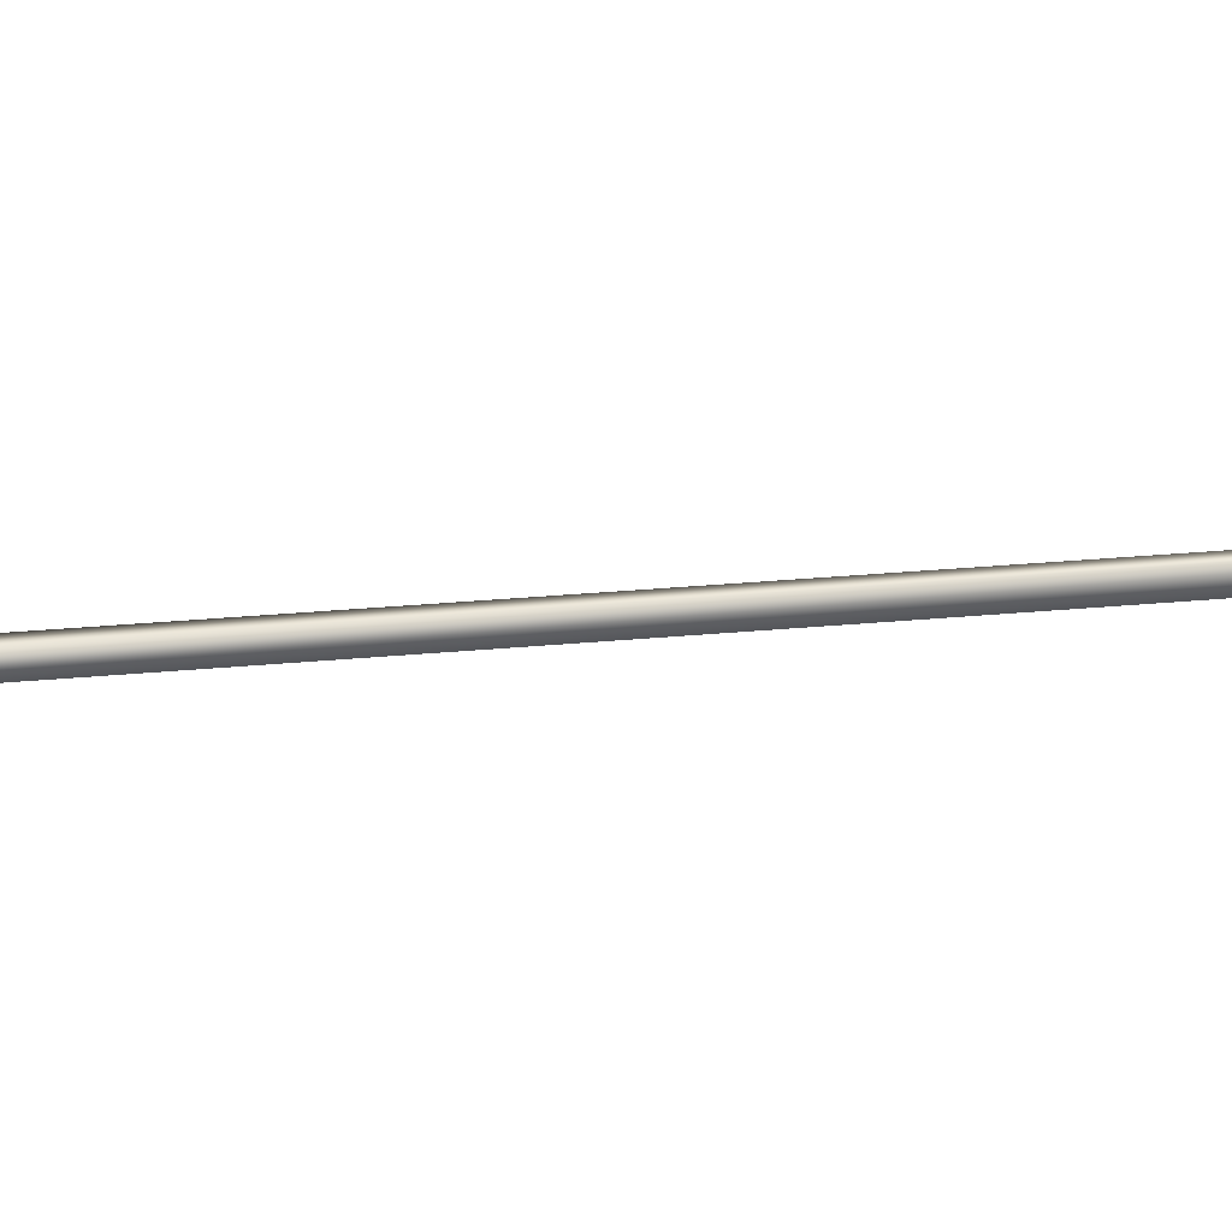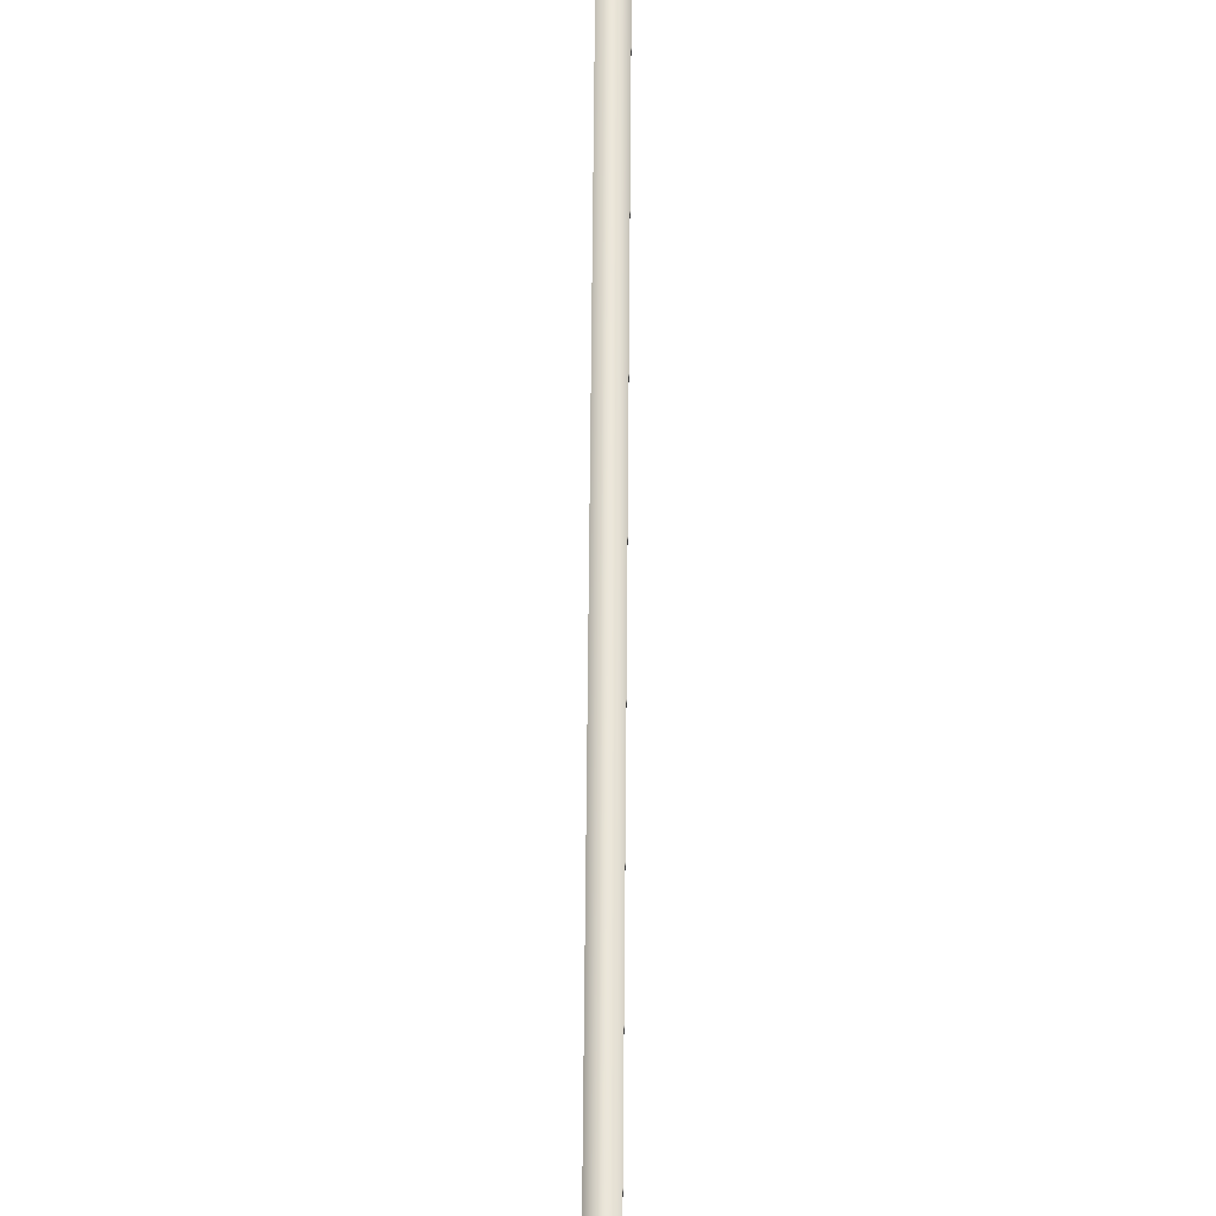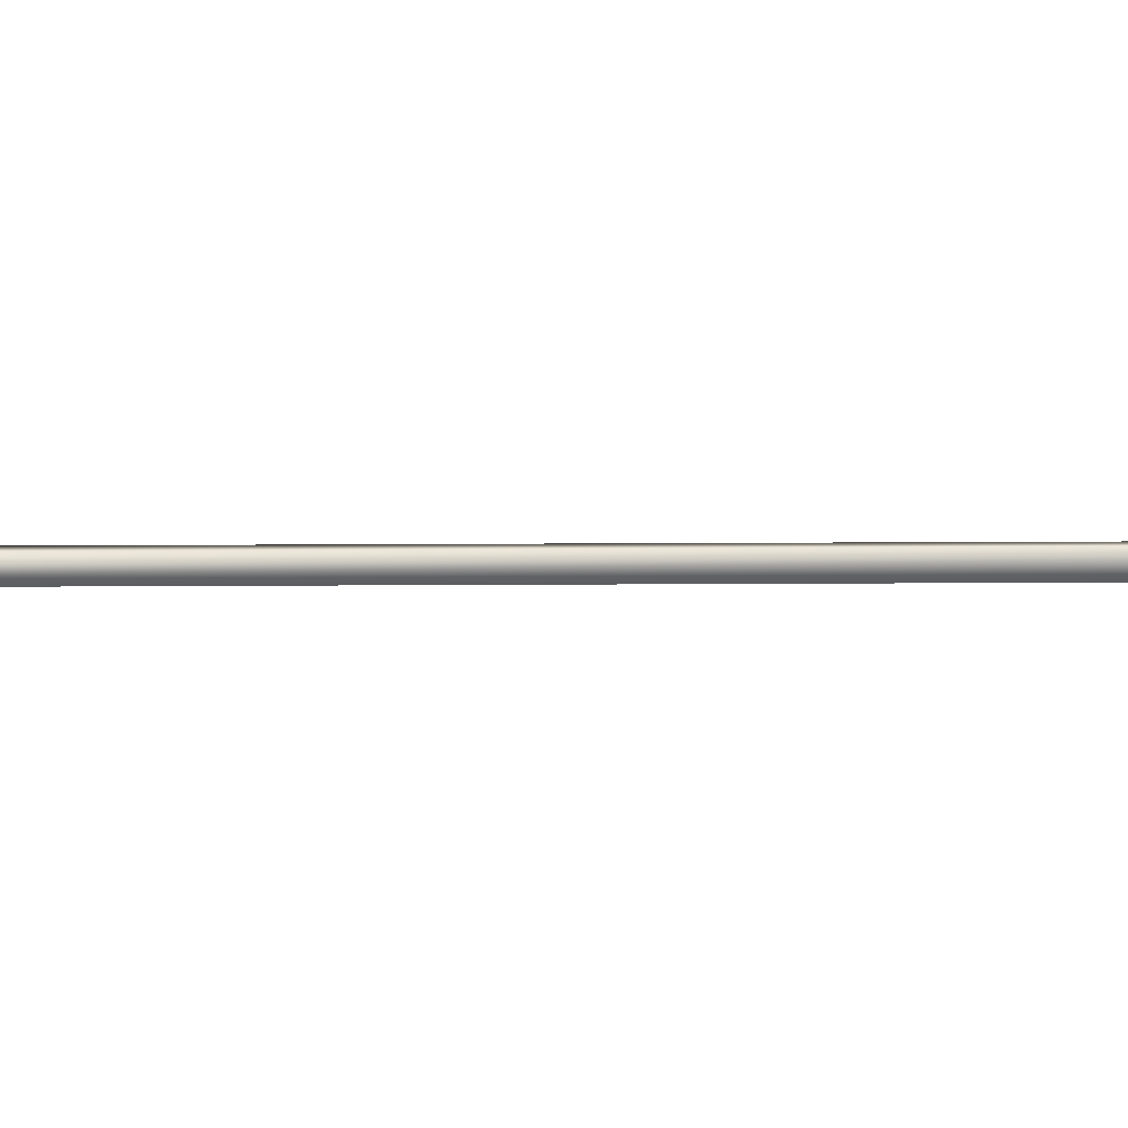
<metadata>
{"format":"obj","ext":"obj","renderer":"f3d","projection":"perspective","resolution":1024,"background":"white","views":[{"elev":17.5,"azim":64.6,"up":"+Y"},{"elev":57.5,"azim":-12.2,"up":"+Y"},{"elev":9.4,"azim":-104.0,"up":"+Y"}]}
</metadata>
<code>
v -36.56 32.77 57.26
v -36.56 32.73 57.26
v -36.6 32.77 57.25
v -36.6 32.73 57.25
v -37.46 32.73 61.11
v -37.42 32.73 61.12
v -37.42 32.77 61.12
v -37.46 32.77 61.11
f 1 2 3
f 3 2 4
f 5 4 6
f 6 4 2
f 7 6 1
f 1 6 2
f 5 8 4
f 4 8 3
f 8 7 3
f 3 7 1
f 8 5 7
f 7 5 6

</code>
